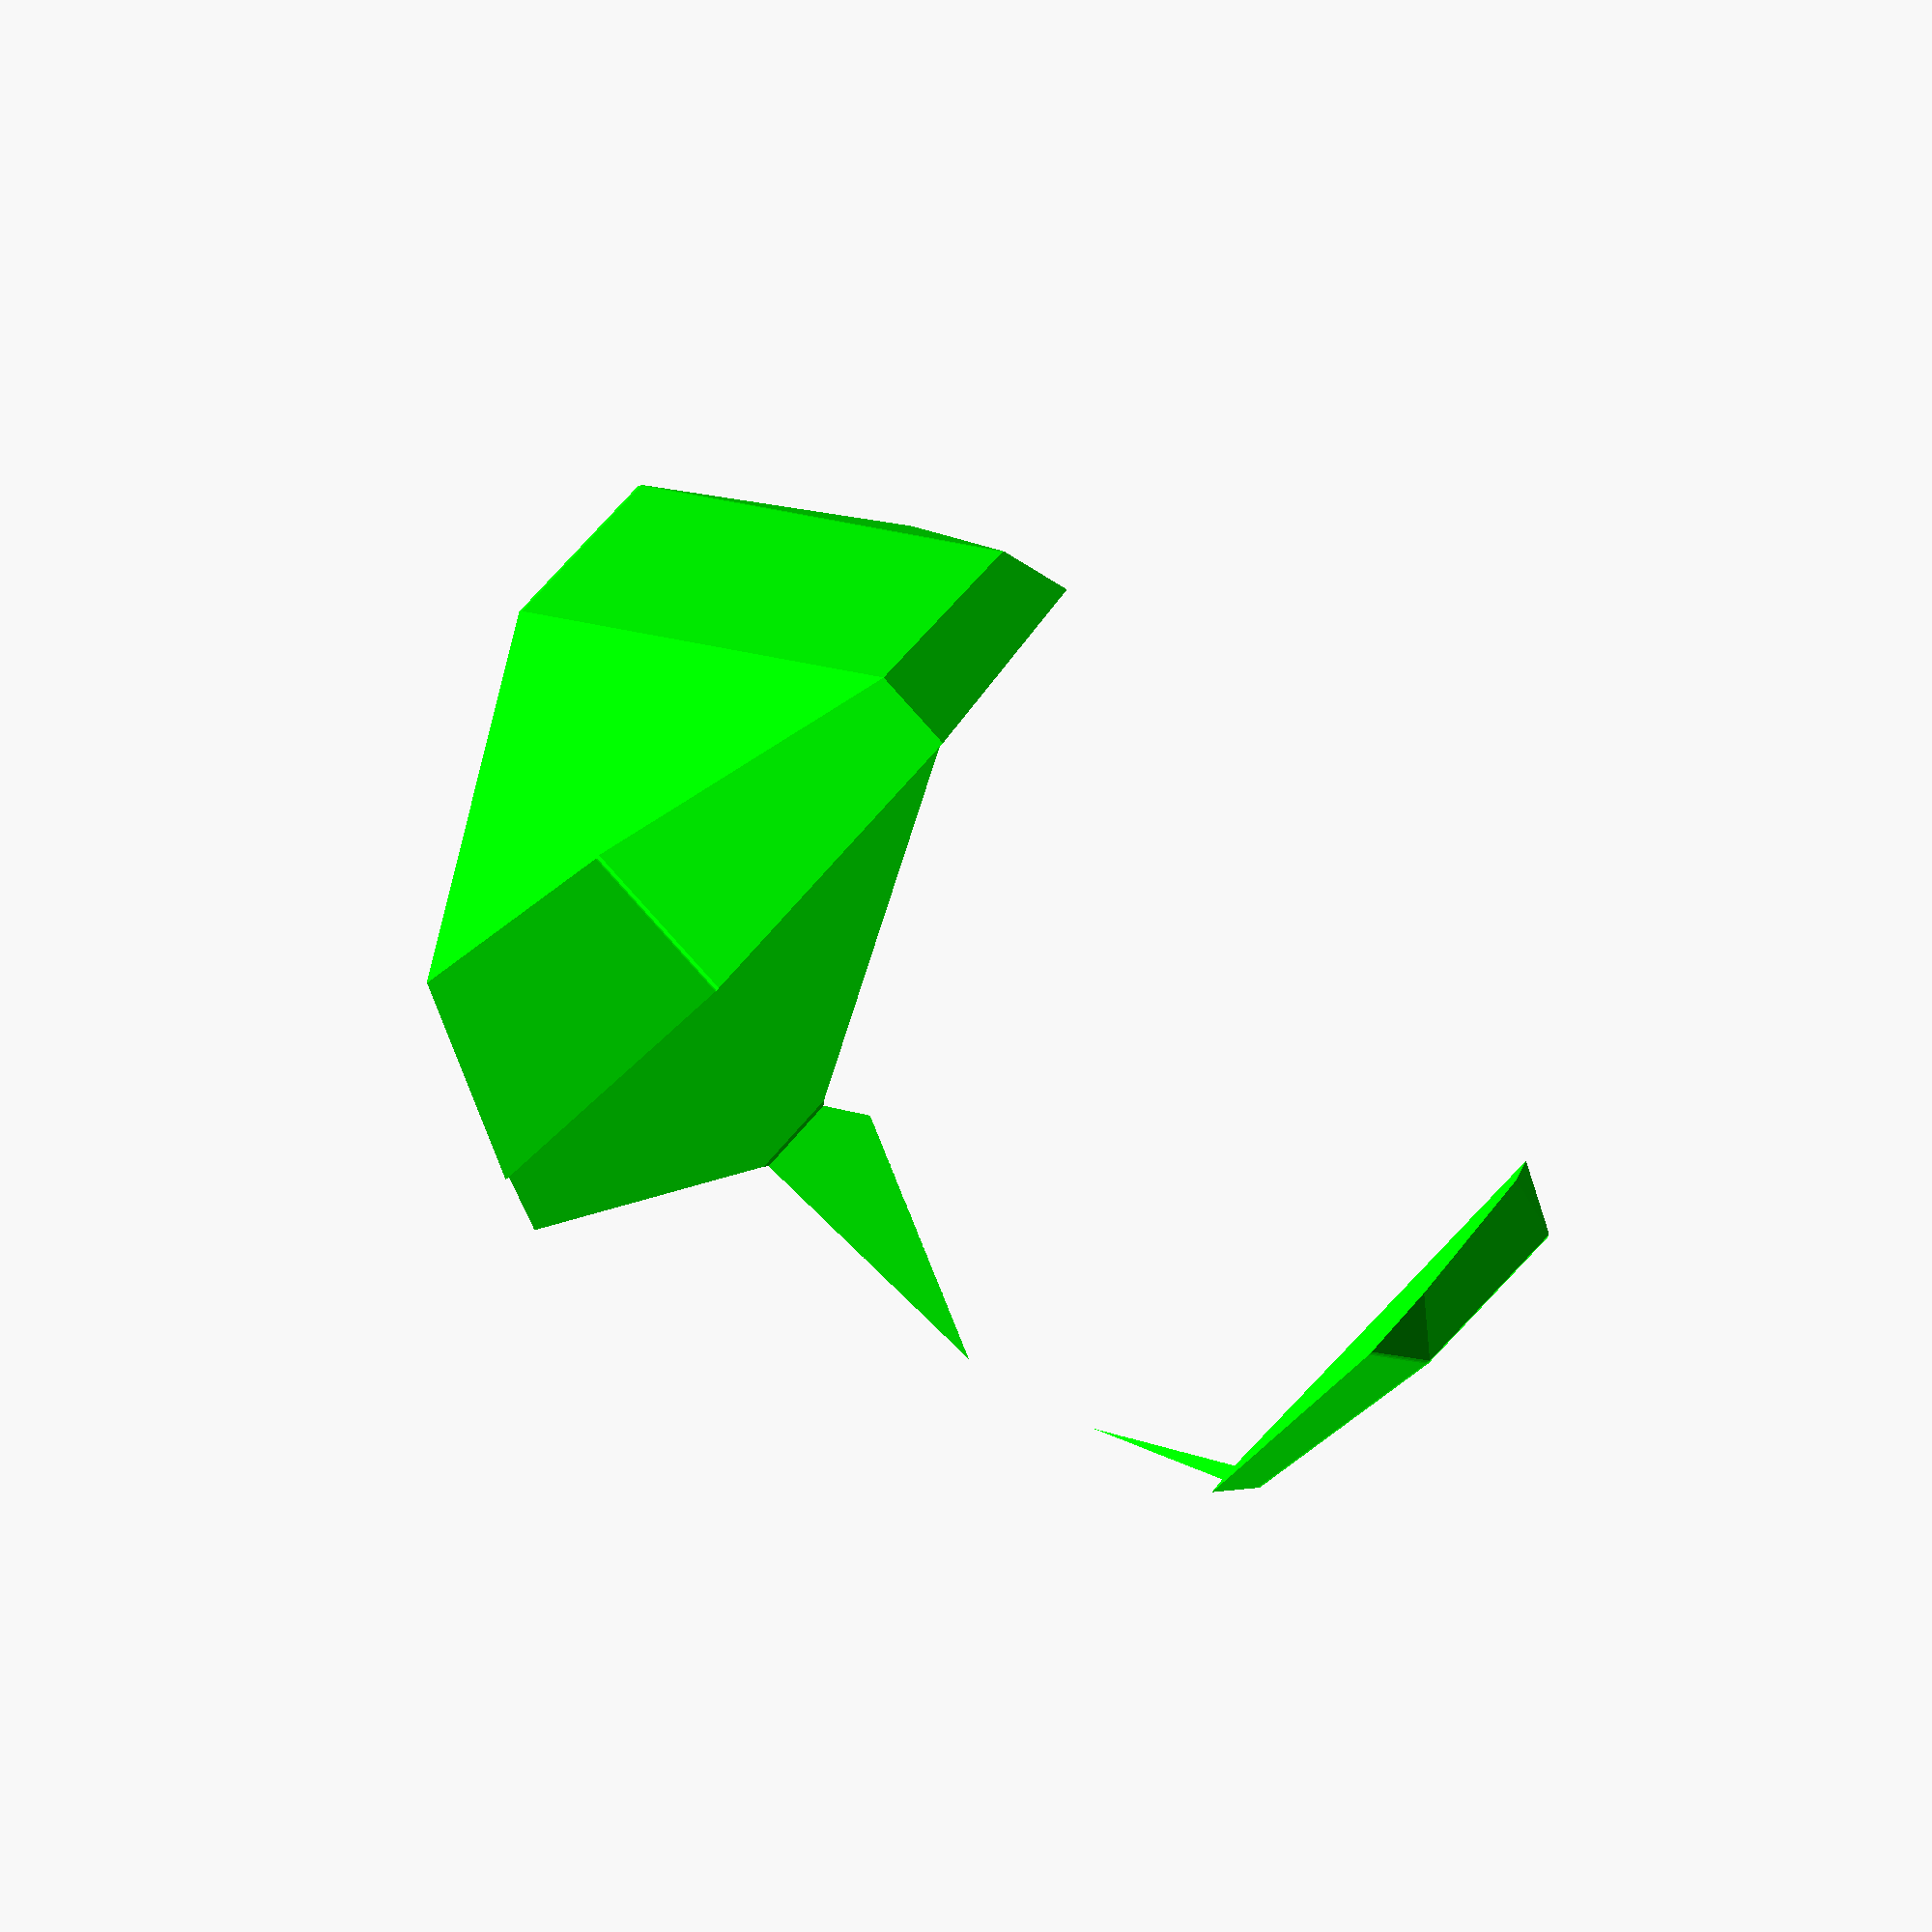
<openscad>
// Auto-generated OpenSCAD file

    inner_points = 10*[[1.6796923234637004e-13, 6.070021975389176e-13, -1.618033988749895], [-1.6796923234637004e-13, -6.070021975389176e-13, 1.618033988749895], [1.3099900587145907, 0.9497157652786637, 4.92274937759846e-13], [0.9497157652786637, -1.3099900587145907, -3.9284948324472034e-13], [0.948473340654347, 0.0700486920347792, -1.3090169943748227], [0.9484733406540753, 0.07004869203379704, 1.3090169943750722], [0.3615167180605155, 0.8796670732448667, -1.3090169943745797], [0.36151671806024377, 0.8796670732438845, 1.3090169943753152], [-0.36151671806024377, -0.8796670732438845, -1.3090169943753152], [-0.3615167180605155, -0.8796670732448667, 1.3090169943745797], [1.5346621026017229, 0.11334116457913979, -0.49999999999979816], [1.5346621026016192, 0.11334116457876464, 0.5000000000002018], [0.5849463373230591, 1.4233312232937305, -0.49999999999940536], [0.5849463373229553, 1.4233312232933555, 0.5000000000005946], [-0.5849463373229553, -1.4233312232933555, -0.5000000000005946], [-0.5849463373230591, -1.4233312232937305, 0.49999999999940536], [1.173145384541375, -0.7663259086651197, -0.8090169943751132], [1.1731453845412072, -0.766325908665727, 0.8090169943747817], [0.36352700333128773, -1.3532825312589511, -0.8090169943754174], [0.36352700333111987, -1.3532825312595584, 0.8090169943744775], [-0.1629176159415796, 0.9866396760803366, 3.5322329978742213e-13], [-0.7478639532645349, -0.4366915472130185, -0.5000000000002415], [-0.7478639532646387, -0.4366915472133937, 0.4999999999997586], [-0.3863472352041232, 0.4429755260314729, -0.8090169943748214], [-0.38634723520429115, 0.44297552603086593, 0.8090169943750735]];

    outer_points = 10*[[0.3292875792170331, 0.6516523075520398, 1.4439366152935462], [-0.3292875792170331, -0.6516523075520398, -1.4439366152935462], [1.5775331980706784, 0.0, -0.35975407952487837], [-0.14488853615168673, 1.4810075147722905, -0.6353408864772672], [1.0103928266975255, 0.9848542820948938, 0.7919610896675606], [0.4775943314511925, -0.06954130037160627, -1.5443774314778784], [1.0999388666194858, 0.06954130037160627, 1.184623351953], [0.5671403713731528, -0.9848542820948938, -1.151715169192439], [-0.5671403713731528, 0.9848542820948938, 1.151715169192439], [-1.0999388666194858, -0.06954130037160627, -1.184623351953], [1.3055623563686454, 0.9418753948433755, -0.16251665444403007], [1.1020514403393455, 0.5391321199289151, -1.0549185602959228], [1.450450892520332, -0.5391321199289151, 0.4728242320332371], [1.2469399764910323, -0.9418753948433755, -0.41957767381865574], [-1.2469399764910323, 0.9418753948433755, 0.41957767381865574], [-1.450450892520332, 0.5391321199289151, -0.4728242320332371], [0.5349110689661927, 1.523986402023809, 0.09679660889651609], [0.20562348974915956, 0.8723340944717692, -1.34714000639703], [-0.4400580658228066, 1.523986402023809, 0.31913685763432353], [-0.7693456450398397, 0.8723340944717692, -1.1247997576592228], [0.5161118652230368, -0.8186808191285174, 0.25177422220524803], [-0.7308281112679954, 0.12319457571485803, 0.6713518960239038], [-0.9343390272972953, -0.27954869919960235, -0.22105000982798903], [0.16559983932219047, -0.21000739882799596, 0.9635733421250111], [-0.16368773989484264, -0.8616597063800358, -0.48036327316853505]];

    // Convex hull for inner set (I)
    module inner_hull() {
        hull() {
            for (p = inner_points) {
                translate(p) sphere(r=0.1);
            }
        }
    }

    // Convex hull for outer set (O) minus inner hull (O \ I)
    module outer_minus_inner() {
        difference() {
            hull() {
                for (p = outer_points) {
                    translate(p) sphere(r=0.1);
                }
            }
            inner_hull(); // Subtract inner hull
        }
    }

    // Convex hull for outer set (O) minus all translated inner hulls
    module outer_minus_AllTranslationInner() {
        difference() {
            hull() {
                for (p = outer_points) {
                    translate(p) sphere(r=0.1);
                }
            }
            hull() {
                translate([0,0,50]) inner_hull();
                translate([0,0,-50]) inner_hull();
            }; // Subtract translated inner hulls
        }
    }

    // Difference between outer_minus_inner and outer_minus_AllTranslationInner
    module outer_minus_inner_diff() {
        difference() {
            // Outer minus inner
            difference() {
                hull() {
                    for (p = outer_points) {
                        translate(p) sphere(r=0.1);
                    }
                }
                inner_hull();
            }

            // Subtract Outer minus AllTranslationInner
            difference() {
                hull() {
                    for (p = outer_points) {
                        translate(p) sphere(r=0.1);
                    }
                }
                hull() {
                    translate([0,0,50]) inner_hull();
                    translate([0,0,-50]) inner_hull();
                };
            }
        }
    }

    // Rendering all with colors applied
    color([0, 1, 0, 1]) outer_minus_AllTranslationInner(); // Opaque green
    
</openscad>
<views>
elev=314.7 azim=126.2 roll=212.8 proj=o view=wireframe
</views>
